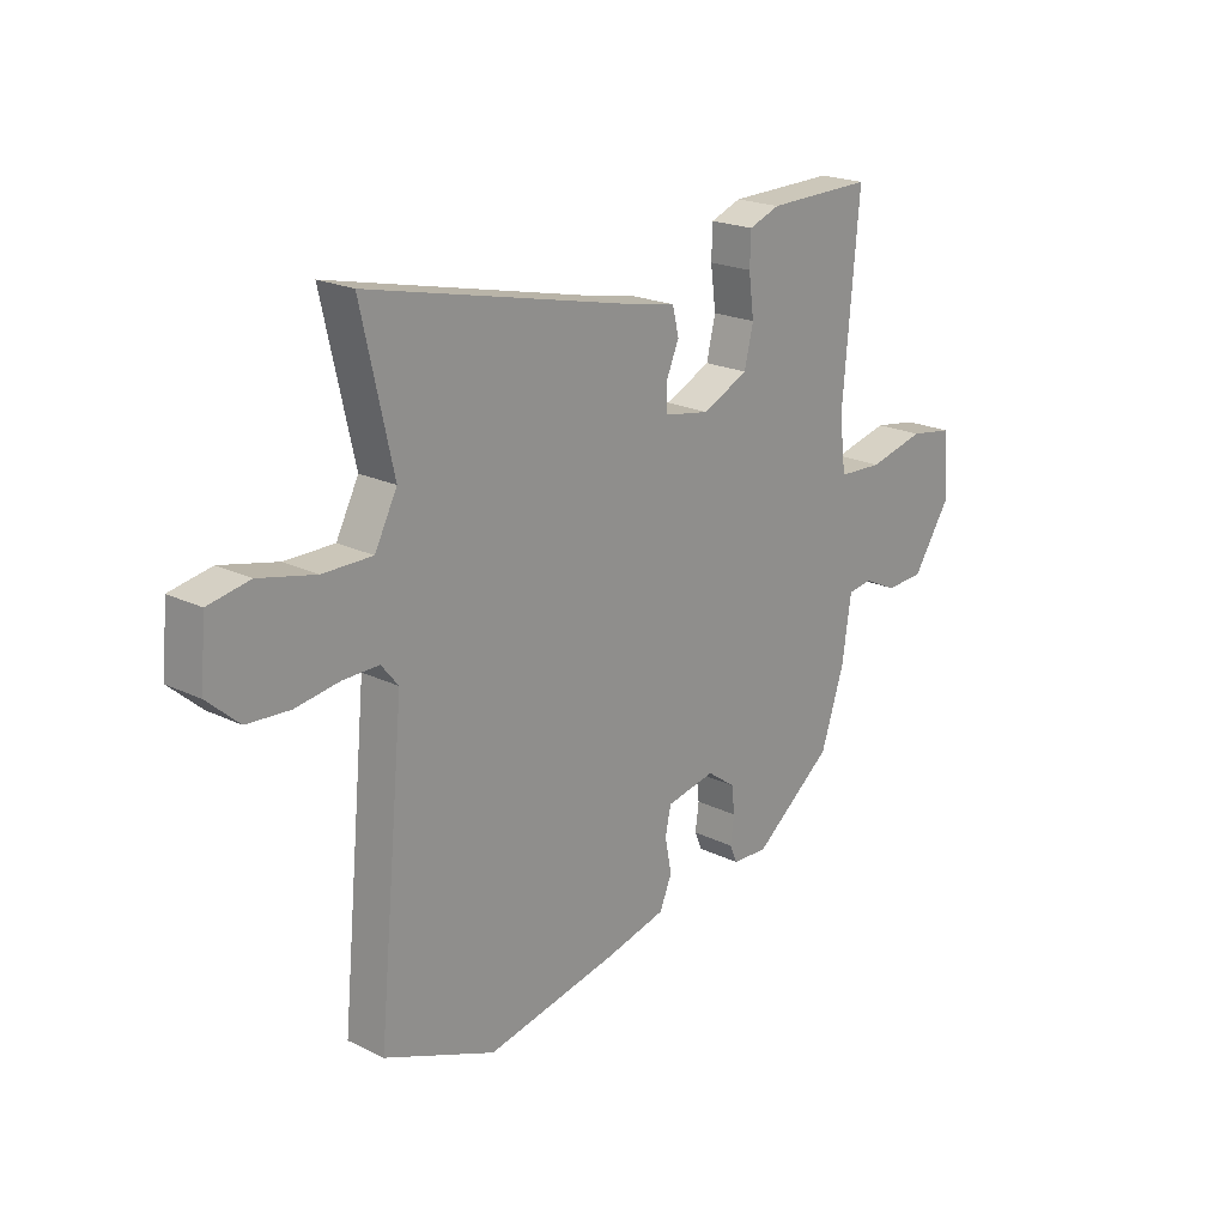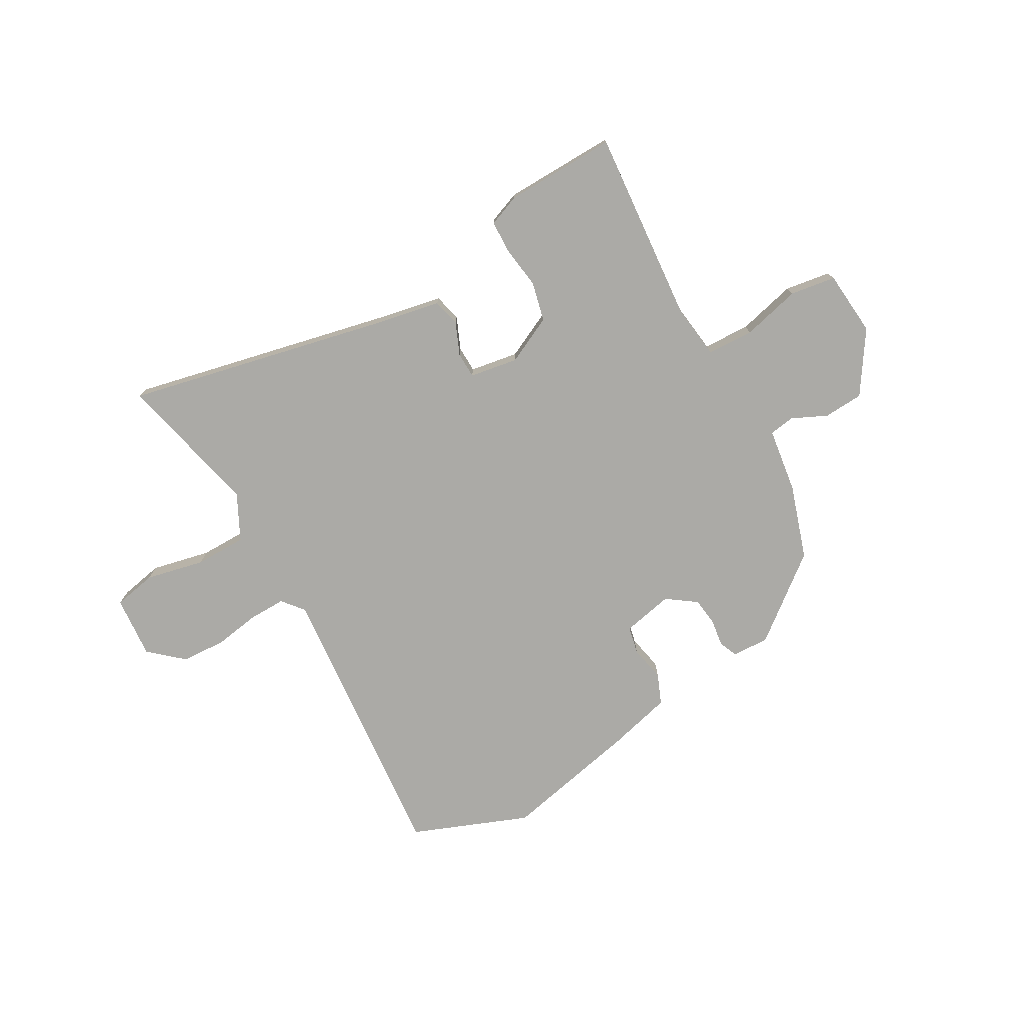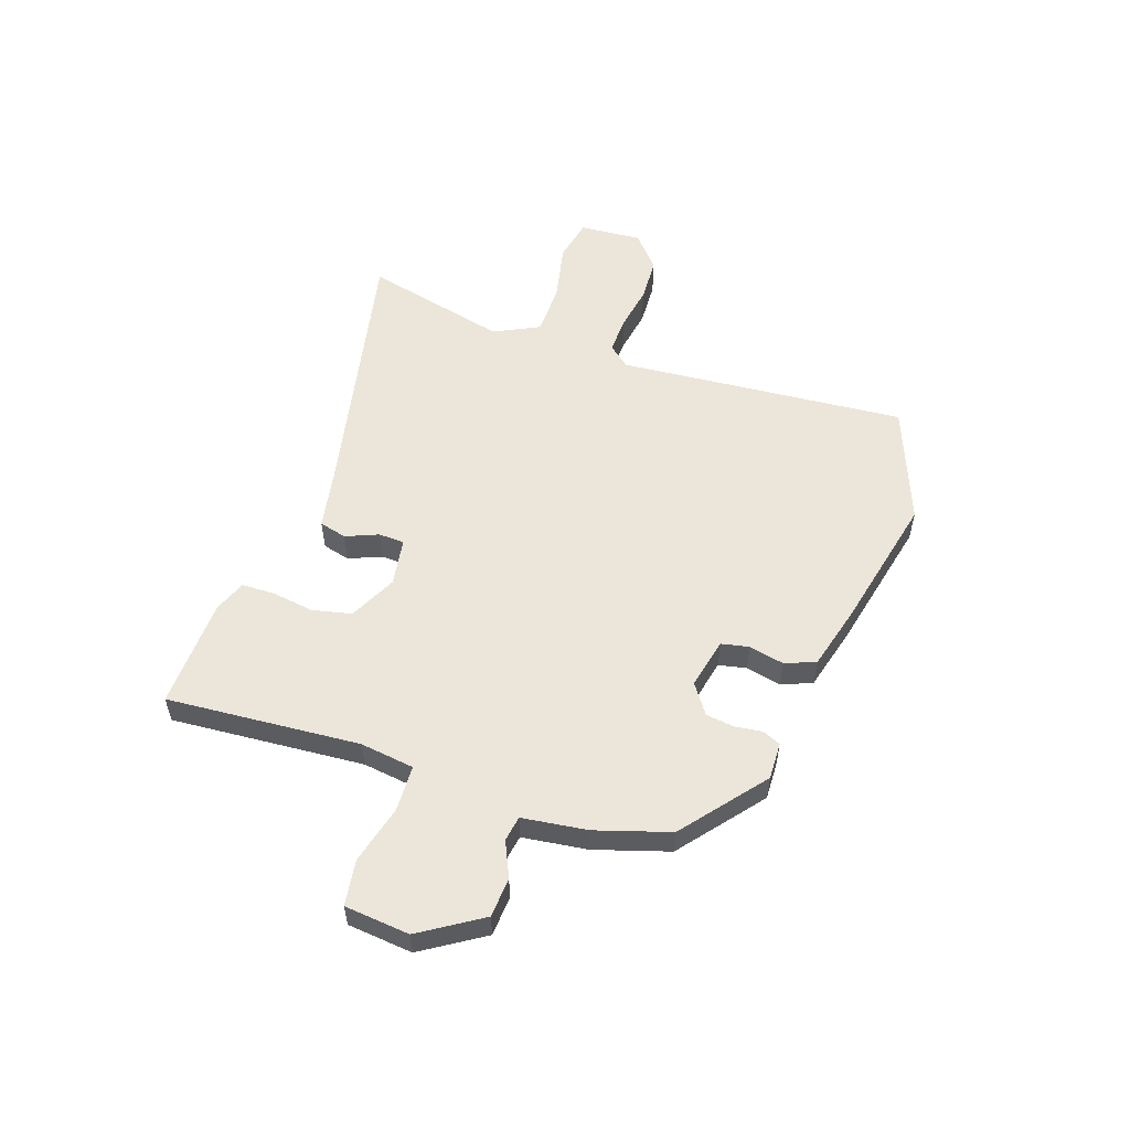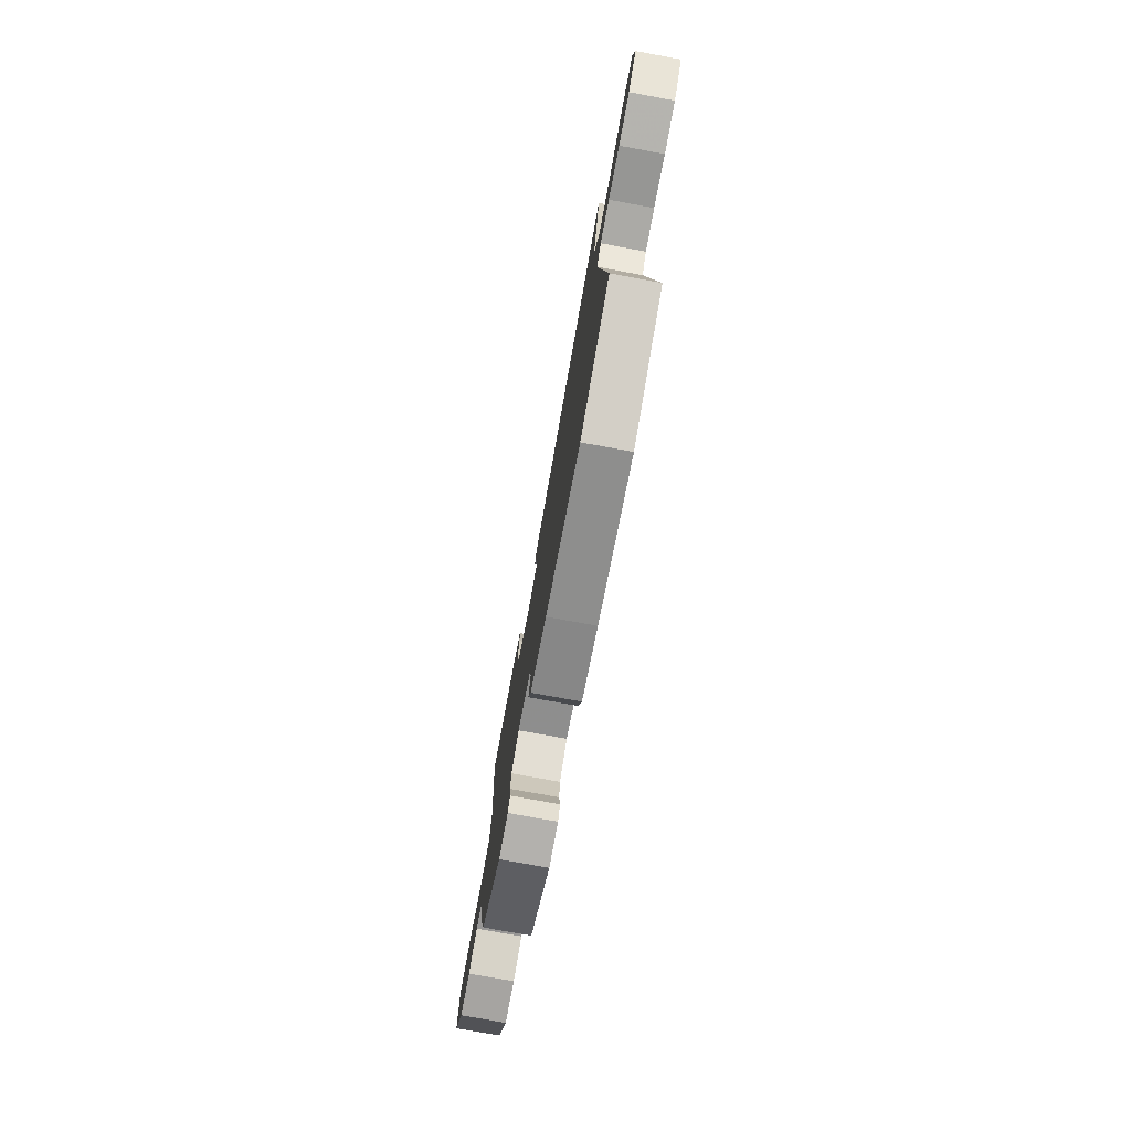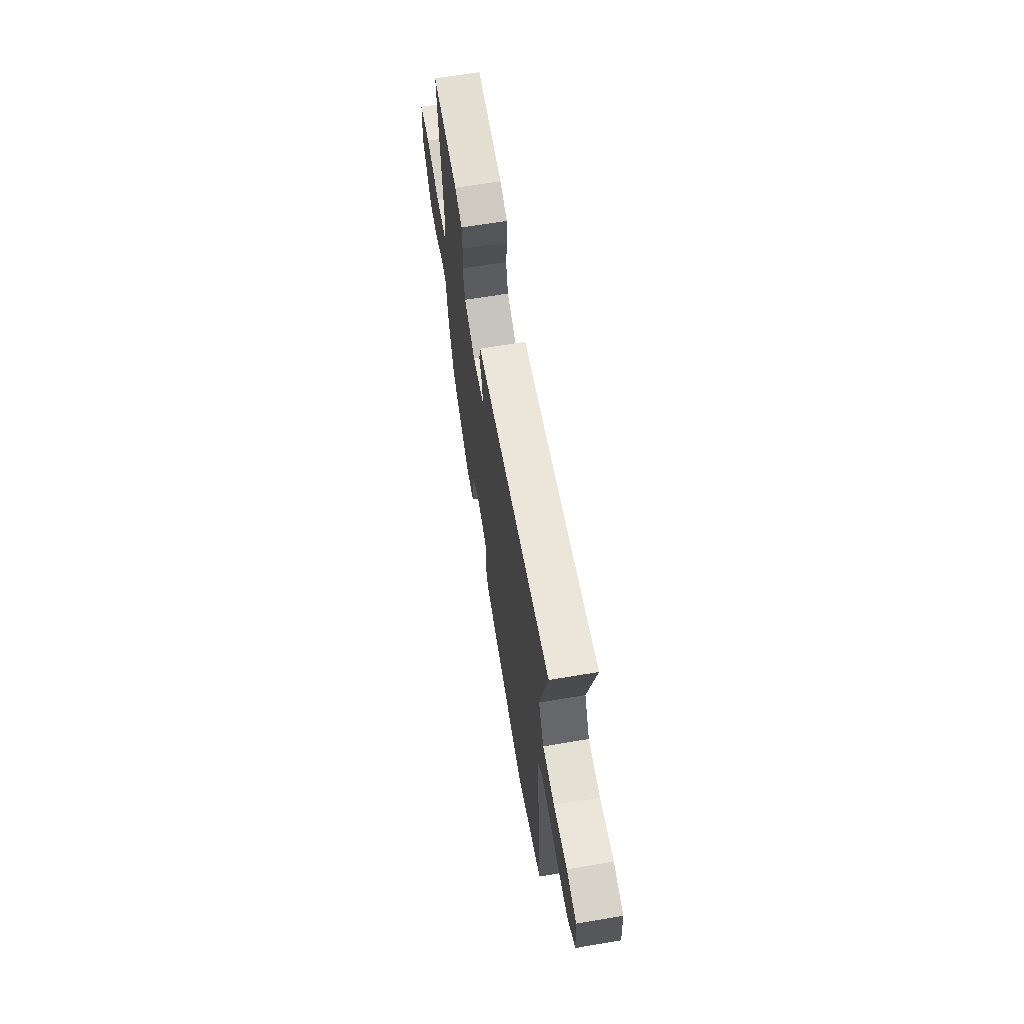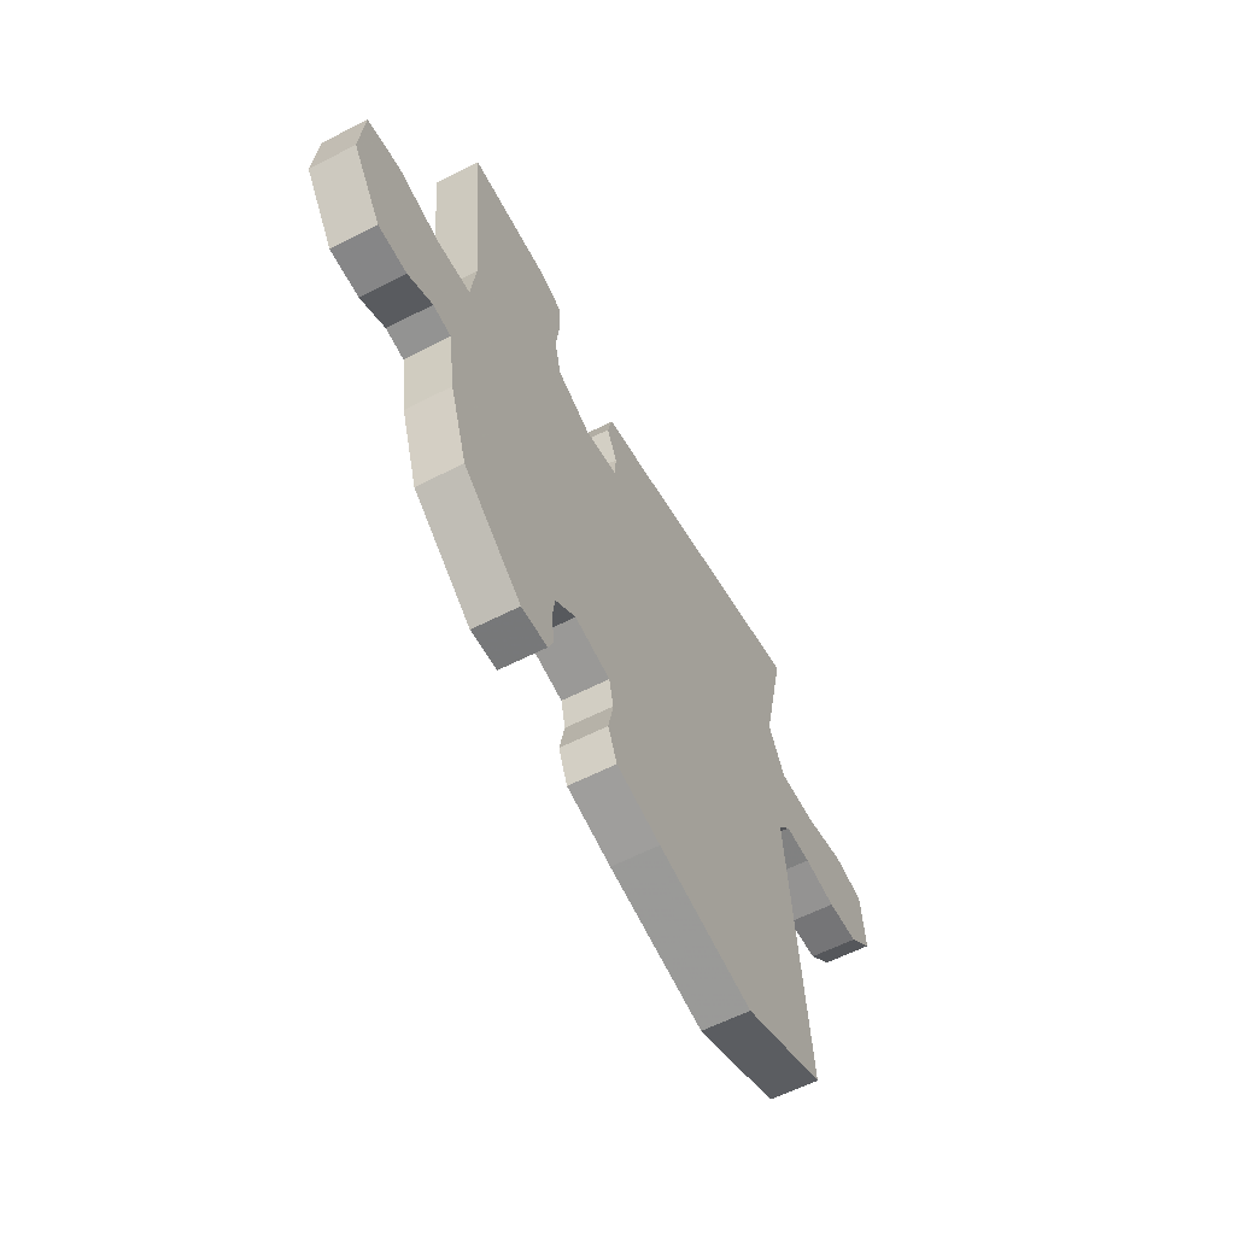
<metadata>
{"format":"obj","ext":"obj","renderer":"f3d","projection":"perspective","resolution":1024,"background":"white","views":[{"elev":20.8,"azim":-48.7,"up":"+Z"},{"elev":-75.8,"azim":29.8,"up":"+Y"},{"elev":55.3,"azim":109.6,"up":"+Y"},{"elev":-76.7,"azim":-100.4,"up":"+Z"},{"elev":65.9,"azim":-99.6,"up":"+Z"},{"elev":-59.6,"azim":117.8,"up":"+Z"}]}
</metadata>
<code>
v -0.311 0.07 -0.575
v -0.521 0.07 -0.491
v -0.471 0.07 0.032
v -0.503 0.07 0.071
v -0.57 0.07 0.07
v -0.653 0.07 0.057
v -0.733 0.07 0.062
v -0.793 0.07 0.115
v -0.783 0.07 0.228
v -0.705 0.07 0.243
v -0.599 0.07 0.219
v -0.506 0.07 0.219
v -0.464 0.07 0.301
v -0.523 0.07 0.562
v -0.041 0.07 0.453
v 0.069 0.07 0.431
v 0.081 0.07 0.381
v 0.056 0.07 0.323
v 0.057 0.07 0.276
v 0.144 0.07 0.261
v 0.23 0.07 0.302
v 0.247 0.07 0.373
v 0.237 0.07 0.449
v 0.239 0.07 0.509
v 0.297 0.07 0.531
v 0.498 0.07 0.535
v 0.467 0.07 0.185
v 0.479 0.07 0.087
v 0.563 0.07 0.083
v 0.669 0.07 0.109
v 0.751 0.07 0.096
v 0.761 0.07 -0.022
v 0.689 0.07 -0.132
v 0.617 0.07 -0.136
v 0.554 0.07 -0.106
v 0.508 0.07 -0.113
v 0.491 0.07 -0.23
v 0.447 0.07 -0.364
v 0.298 0.07 -0.481
v 0.231 0.07 -0.478
v 0.217 0.07 -0.445
v 0.224 0.07 -0.395
v 0.218 0.07 -0.344
v 0.165 0.07 -0.306
v 0.073 0.07 -0.325
v 0.062 0.07 -0.375
v 0.075 0.07 -0.439
v 0.052 0.07 -0.494
v -0.063 0.07 -0.523
v -0.311 0 -0.575
v -0.521 0 -0.491
v -0.471 0 0.032
v -0.503 0 0.071
v -0.57 0 0.07
v -0.653 0 0.057
v -0.733 0 0.062
v -0.793 0 0.115
v -0.783 0 0.228
v -0.705 0 0.243
v -0.599 0 0.219
v -0.506 0 0.219
v -0.464 0 0.301
v -0.523 0 0.562
v -0.041 0 0.453
v 0.069 0 0.431
v 0.081 0 0.381
v 0.056 0 0.323
v 0.057 0 0.276
v 0.144 0 0.261
v 0.23 0 0.302
v 0.247 0 0.373
v 0.237 0 0.449
v 0.239 0 0.509
v 0.297 0 0.531
v 0.498 0 0.535
v 0.467 0 0.185
v 0.479 0 0.087
v 0.563 0 0.083
v 0.669 0 0.109
v 0.751 0 0.096
v 0.761 0 -0.022
v 0.689 0 -0.132
v 0.617 0 -0.136
v 0.554 0 -0.106
v 0.508 0 -0.113
v 0.491 0 -0.23
v 0.447 0 -0.364
v 0.298 0 -0.481
v 0.231 0 -0.478
v 0.217 0 -0.445
v 0.224 0 -0.395
v 0.218 0 -0.344
v 0.165 0 -0.306
v 0.073 0 -0.325
v 0.062 0 -0.375
v 0.075 0 -0.439
v 0.052 0 -0.494
v -0.063 0 -0.523
f 46 47 48 49
f 45 46 49 1
f 39 40 41 42
f 39 42 43
f 36 37 38 39
f 36 39 43
f 32 33 34 35
f 32 35 36
f 29 30 31 32
f 28 29 32 36
f 24 25 26 27
f 22 23 24 27
f 21 22 27 28
f 20 21 28 36
f 15 16 17 18
f 13 14 15 18
f 12 13 18 19
f 8 9 10 11
f 8 11 12
f 5 6 7 8
f 4 5 8 12
f 3 4 12 19
f 45 1 2 3
f 44 45 3 19
f 36 43 44
f 19 20 36 44
f 98 97 96 95
f 50 98 95 94
f 91 90 89 88
f 92 91 88
f 88 87 86 85
f 92 88 85
f 84 83 82 81
f 85 84 81
f 81 80 79 78
f 85 81 78 77
f 76 75 74 73
f 76 73 72 71
f 77 76 71 70
f 85 77 70 69
f 67 66 65 64
f 67 64 63 62
f 68 67 62 61
f 60 59 58 57
f 61 60 57
f 57 56 55 54
f 61 57 54 53
f 68 61 53 52
f 52 51 50 94
f 68 52 94 93
f 93 92 85
f 93 85 69 68
f 1 50 51 2
f 2 51 52 3
f 3 52 53 4
f 4 53 54 5
f 5 54 55 6
f 6 55 56 7
f 7 56 57 8
f 8 57 58 9
f 9 58 59 10
f 10 59 60 11
f 11 60 61 12
f 12 61 62 13
f 13 62 63 14
f 14 63 64 15
f 15 64 65 16
f 16 65 66 17
f 17 66 67 18
f 18 67 68 19
f 19 68 69 20
f 20 69 70 21
f 21 70 71 22
f 22 71 72 23
f 23 72 73 24
f 24 73 74 25
f 25 74 75 26
f 26 75 76 27
f 27 76 77 28
f 28 77 78 29
f 29 78 79 30
f 30 79 80 31
f 31 80 81 32
f 32 81 82 33
f 33 82 83 34
f 34 83 84 35
f 35 84 85 36
f 36 85 86 37
f 37 86 87 38
f 38 87 88 39
f 39 88 89 40
f 40 89 90 41
f 41 90 91 42
f 42 91 92 43
f 43 92 93 44
f 44 93 94 45
f 45 94 95 46
f 46 95 96 47
f 47 96 97 48
f 48 97 98 49
f 49 98 50 1

</code>
